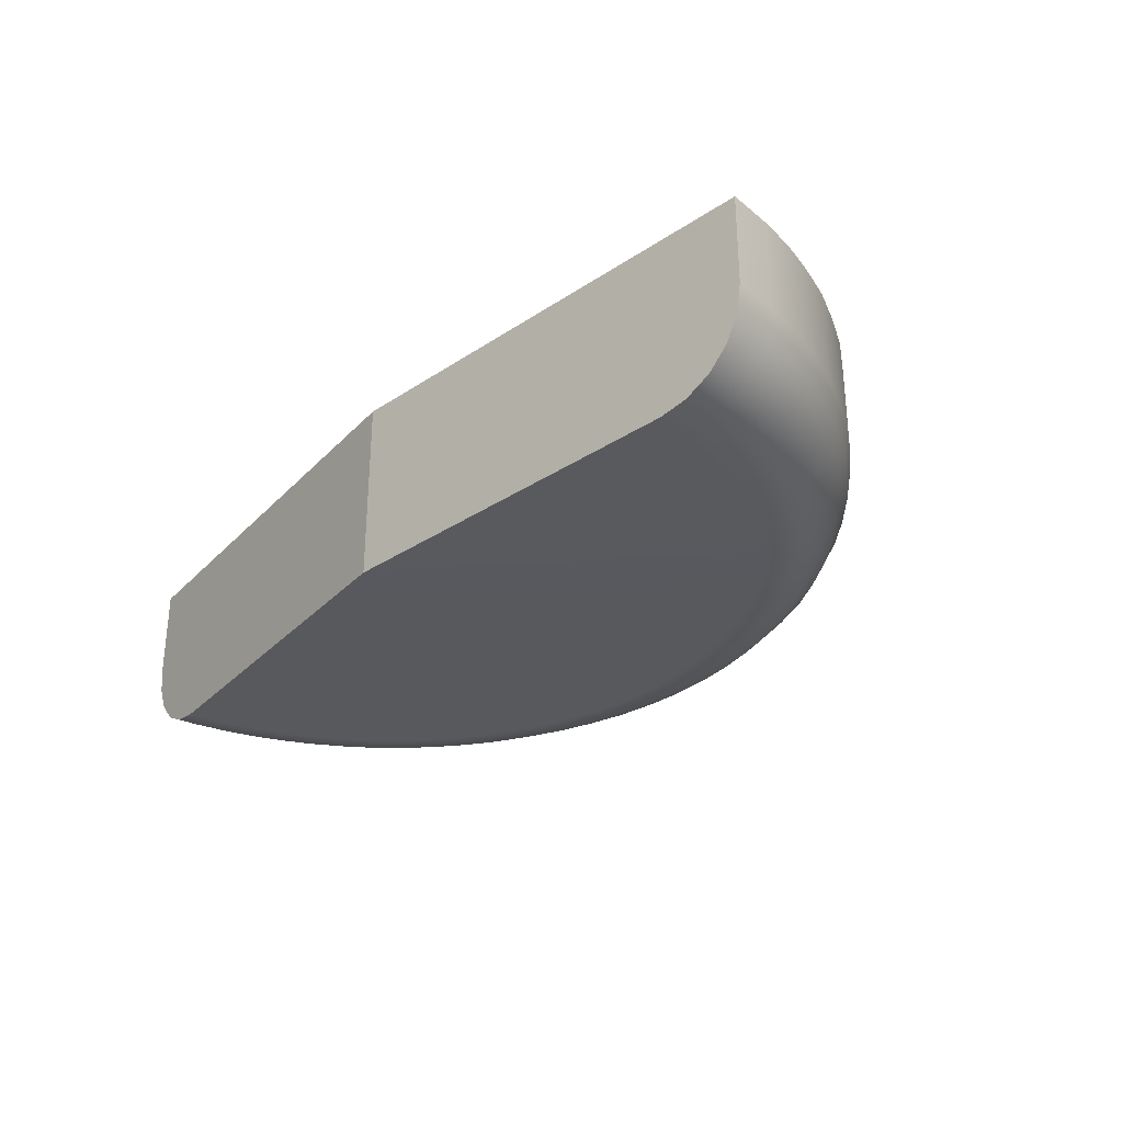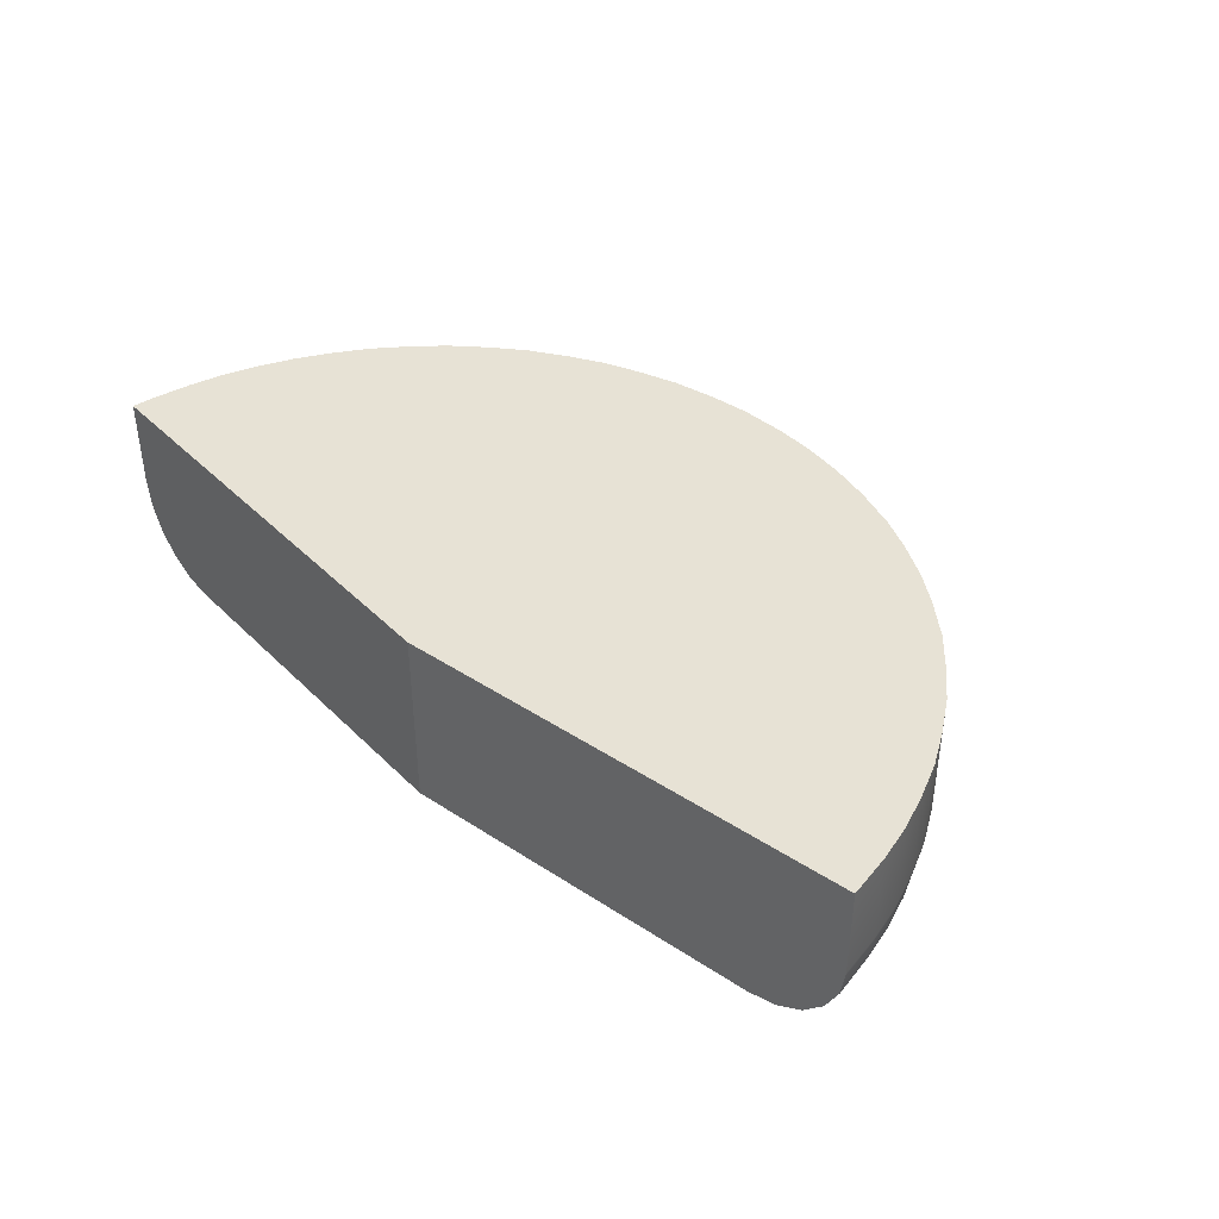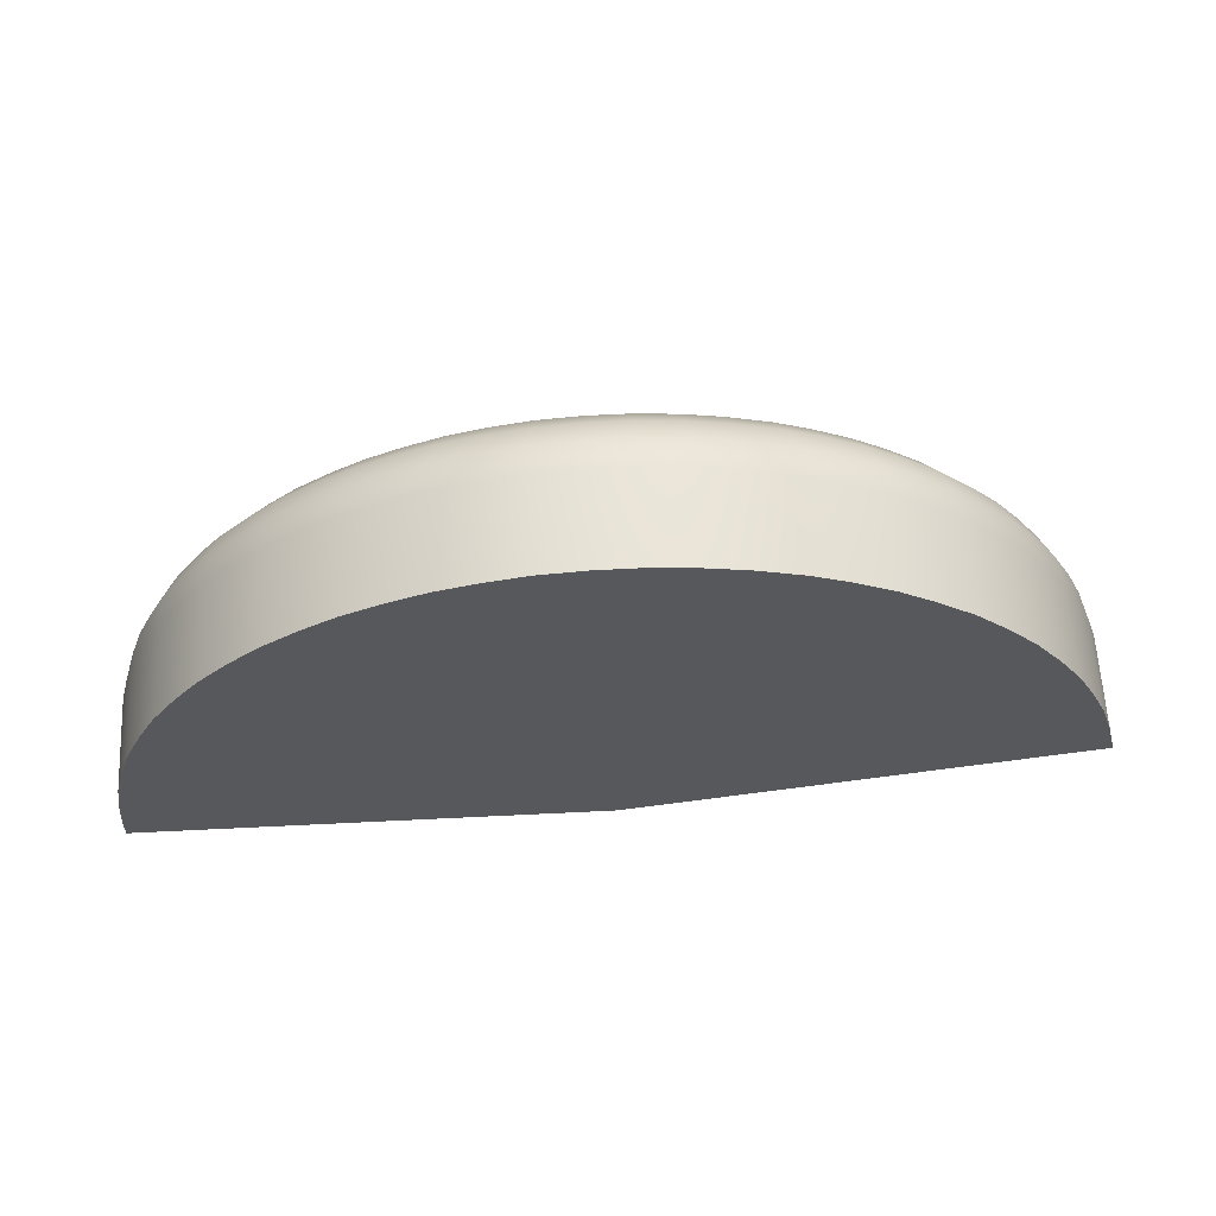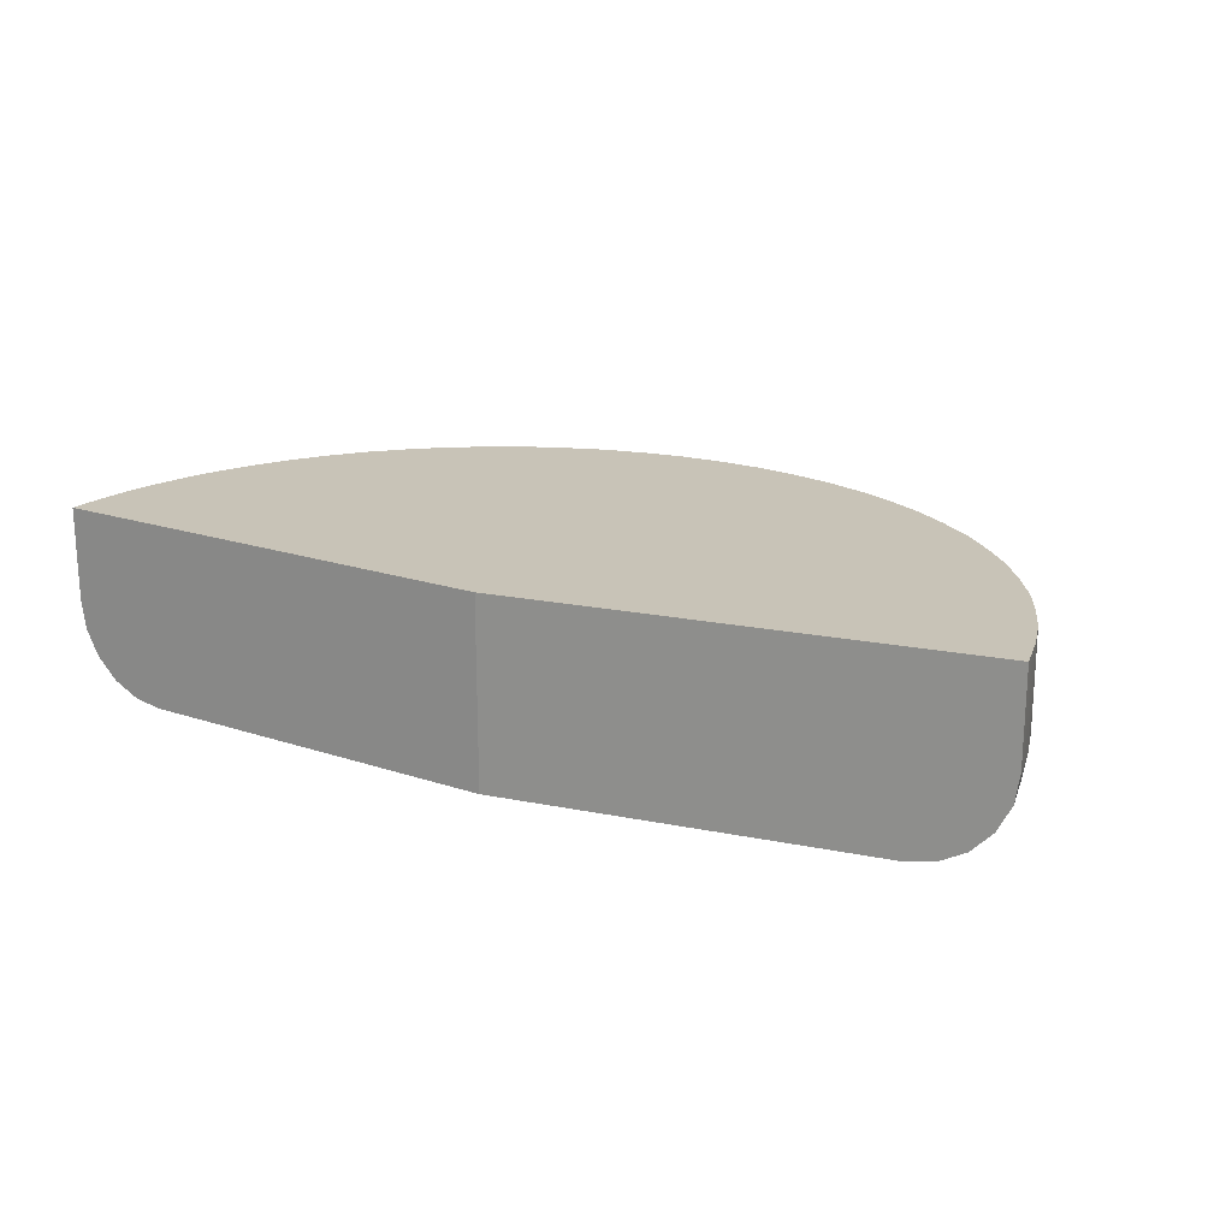
<metadata>
{"format":"obj","ext":"obj","renderer":"f3d","projection":"perspective","resolution":1024,"background":"white","views":[{"elev":-30.4,"azim":-125.0,"up":"+Y"},{"elev":40.4,"azim":-130.0,"up":"+Y"},{"elev":61.4,"azim":177.1,"up":"+Z"},{"elev":19.7,"azim":-148.2,"up":"+Y"}]}
</metadata>
<code>
g Fillet168_75_Mesh
v -23.85 -5 7.199
v -24.45 -10 4.863
v -24.45 -5 4.863
v -23.85 -10 7.199
v -23.2 -5 9.128
v -24.24 -11.53 4.821
v -23.2 -10 9.128
v -22.33 -5 11.04
v -23.61 -11.53 7.129
v -23.54 -12.9 4.683
v -22.33 -10 11.04
v -21.35 -5 12.88
v -22.97 -11.53 9.038
v -22.93 -12.9 6.922
v -22.5 -14 4.476
v -21.35 -10 12.88
v -20.18 -5 14.6
v -22.31 -12.9 8.78
v -21.29 -14 8.377
v -21.89 -14 6.61
v -20.59 -14.7 6.214
v -21.15 -14.7 4.207
v -21.52 -12.9 10.64
v -22.14 -11.53 10.94
v -21.14 -11.53 12.76
v -19.98 -11.53 14.45
v -20.53 -12.9 12.38
v -19.14 -14.94 5.78
v -19.66 -14.94 3.911
v -0 -14.94 0
v -18.57 -14.94 7.306
v -17.87 -14.94 8.839
v -20 -14.7 7.868
v -19.27 -14.7 9.52
v -20.48 -14 10.12
v -19.58 -14 11.82
v -17.1 -14.94 10.32
v -18.4 -14.7 11.1
v -17.42 -14.7 12.6
v -19.42 -12.9 14.04
v -16.19 -14.94 11.71
v -18.53 -14 13.41
v -17.28 -14 15.02
v -15.08 -14.94 13.12
v -16.24 -14.7 14.12
v -13.86 -14.94 14.39
v -18.1 -12.9 15.74
v -14.91 -14.7 15.49
v -13.49 -14.7 16.77
v -15.86 -14 16.48
v -12.53 -14.94 15.58
v -10.98 -14.94 16.7
v -9.566 -14.94 17.56
v -7.884 -14.94 18.37
v -11.82 -14.7 17.97
v -8.485 -14.7 19.77
v -10.29 -14.7 18.9
v -9.025 -14 21.03
v -12.57 -14 19.12
v -6.403 -14.94 18.95
v -14.35 -14 17.84
v -15.03 -12.9 18.7
v -10.95 -14 20.11
v -13.17 -12.9 20.03
v -15.47 -11.53 19.25
v -16.62 -12.9 17.27
v -18.63 -11.53 16.21
v -17.11 -11.53 17.77
v -18.81 -10 16.36
v -11.47 -12.9 21.07
v -17.27 -10 17.94
v -20.18 -10 14.6
v -18.81 -5 16.36
v -17.27 -5 17.94
v -15.63 -10 19.43
v -15.63 -5 19.43
v -13.69 -10 20.81
v -13.69 -5 20.81
v -13.56 -11.53 20.62
v -11.92 -10 21.89
v -11.92 -5 21.89
v -11.81 -11.53 21.68
v -9.827 -10 22.9
v -9.827 -5 22.9
v -9.736 -11.53 22.67
v -7.985 -10 23.63
v -7.985 -5 23.63
v -9.455 -12.9 22.03
v -7.907 -11.53 23.4
v -5.553 -10 24.3
v -5.553 -5 24.3
v -5.498 -11.53 24.06
v -3.3 -10 24.71
v -3.3 -5 24.71
v -7.684 -12.9 22.73
v -5.34 -12.9 23.38
v -3.269 -11.53 24.47
v -0.9995 -10 24.92
v -0.9995 -5 24.92
v 1.208 -10 24.9
v 1.208 -5 24.9
v 3.62 -10 24.68
v 3.62 -5 24.68
v 5.721 -10 24.25
v 5.721 -5 24.25
v 7.985 -10 23.63
v 7.985 -5 23.63
v 5.67 -11.53 24.02
v 3.584 -11.53 24.44
v 1.201 -11.53 24.66
v 1.165 -12.9 23.96
v -0.9886 -11.53 24.67
v -0.9603 -12.9 23.97
v 10.07 -10 22.78
v 10.07 -5 22.78
v 12.04 -10 21.84
v 12.04 -5 21.84
v 9.971 -11.53 22.56
v -3.176 -12.9 23.78
v -3.03 -14 22.7
v -0.9174 -14 22.88
v 13.79 -10 20.74
v 13.79 -5 20.74
v 7.902 -11.53 23.4
v -5.098 -14 22.32
v 15.63 -10 19.43
v 15.47 -11.53 19.25
v 15.63 -5 19.43
v 17.18 -10 18.03
v 17.18 -5 18.03
v 18.81 -5 16.36
v 18.81 -10 16.36
v 20.08 -5 14.74
v 5.502 -12.9 23.34
v 13.66 -11.53 20.54
v 11.91 -11.53 21.63
v 13.27 -12.9 19.96
v 11.58 -12.9 21.01
v 9.684 -12.9 21.92
v 9.247 -14 20.93
v 7.685 -12.9 22.73
v 3.483 -12.9 23.75
v 3.328 -14 22.67
v 5.256 -14 22.28
v 11.05 -14 20.05
v 1.112 -14 22.87
v -0.8646 -14.7 21.51
v 1.041 -14.7 21.5
v 7.332 -14 21.7
v -2.85 -14.7 21.33
v 3.123 -14.7 21.3
v 6.89 -14.7 20.39
v 4.944 -14.7 20.94
v 2.904 -14.94 19.79
v -0.7994 -14.94 19.98
v -2.648 -14.94 19.82
v 0.9695 -14.94 19.97
v 4.592 -14.94 19.46
v 6.403 -14.94 18.95
v -4.452 -14.94 19.49
v 8.078 -14.94 18.28
v -4.793 -14.7 20.98
v 8.693 -14.7 19.67
v -6.891 -14.7 20.39
v -7.332 -14 21.7
v 9.652 -14.94 17.51
v 10.39 -14.7 18.85
v 12.67 -14 19.05
v 11.91 -14.7 17.91
v 13.49 -14.7 16.77
v 11.07 -14.94 16.65
v 15.03 -12.9 18.7
v 12.53 -14.94 15.58
v 13.79 -14.94 14.47
v 14.35 -14 17.85
v 15.78 -14 16.56
v 16.54 -12.9 17.34
v 15.09 -14.94 13.12
v 16.11 -14.94 11.83
v 17.34 -14.7 12.73
v 17.12 -14.94 10.33
v 14.84 -14.7 15.57
v 16.24 -14.7 14.12
v 17.28 -14 15.02
v 17.02 -11.53 17.86
v 18.1 -12.9 15.74
v 18.63 -11.53 16.21
v 19.89 -11.53 14.6
v 19.32 -12.9 14.19
v 18.44 -14 13.54
v 19.61 -14 11.83
v 20.08 -10 14.74
v 21.35 -5 12.88
v 21.35 -10 12.88
v 22.32 -5 11.05
v 20.54 -12.9 12.4
v 22.32 -10 11.05
v 23.2 -5 9.127
v 21.14 -11.53 12.76
v 22.11 -11.53 10.94
v 23.2 -10 9.128
v 23.85 -5 7.226
v 21.48 -12.9 10.63
v 22.97 -11.53 9.044
v 23.85 -10 7.228
v 24.4 -5 5.15
v 24.4 -10 5.156
v 24.7 -5 3.346
v 24.71 -10 3.348
v 24.9 -5 1.255
v 24.16 -11.53 5.105
v 23.62 -11.53 7.153
v 24.9 -10 1.255
v 24.94 -5 0
v 24.94 -10 0
v 24.48 -11.53 3.31
v 24.66 -11.53 1.247
v 24.7 -11.53 0
v 23.96 -12.9 1.206
v 24 -12.9 0
v 23.48 -12.9 4.954
v 22.32 -12.9 8.783
v 21.3 -14 8.383
v 22.95 -12.9 6.953
v 23.78 -12.9 3.221
v 22.87 -14 1.152
v 22.9 -14 0
v 21.53 -14.7 0
v 22.41 -14 4.734
v 22.7 -14 3.077
v 21.5 -14.7 1.084
v 20 -14.94 0
v 21.91 -14 6.639
v 20.6 -14.7 6.242
v 21.06 -14.7 4.449
v 21.33 -14.7 2.89
v 19.97 -14.94 1.003
v 19.82 -14.94 2.686
v 19.57 -14.94 4.131
v 19.14 -14.94 5.797
v 18.6 -14.94 7.322
v 20.03 -14.7 7.875
v 17.91 -14.94 8.872
v 19.28 -14.7 9.546
v 20.5 -14 10.16
v 18.43 -14.7 11.12
v 24.94 -10 0
v 24.94 -5 0
v -0 -5 0
v -0 -10 0
v 24.7 -11.53 0
v -0 -11.53 0
v 24 -12.9 0
v -0 -12.9 0
v 22.9 -14 0
v -0 -14 0
v 21.53 -14.7 0
v -0 -14.7 0
v -0 -14.94 0
v 20 -14.94 0
v -0 -5 0
v -23.85 -5 7.199
v -24.45 -5 4.863
v -23.2 -5 9.128
v -22.33 -5 11.04
v -21.35 -5 12.88
v -20.18 -5 14.6
v -18.81 -5 16.36
v -17.27 -5 17.94
v -15.63 -5 19.43
v -13.69 -5 20.81
v -11.92 -5 21.89
v -9.827 -5 22.9
v -7.985 -5 23.63
v -5.553 -5 24.3
v -3.3 -5 24.71
v -0.9995 -5 24.92
v 1.208 -5 24.9
v 3.62 -5 24.68
v 5.721 -5 24.25
v 7.985 -5 23.63
v 10.07 -5 22.78
v 12.04 -5 21.84
v 13.79 -5 20.74
v 15.63 -5 19.43
v 17.18 -5 18.03
v 18.81 -5 16.36
v 20.08 -5 14.74
v 21.35 -5 12.88
v 22.32 -5 11.05
v 23.2 -5 9.127
v 23.85 -5 7.226
v 24.4 -5 5.15
v 24.7 -5 3.346
v 24.9 -5 1.255
v 24.94 -5 0
v -21.15 -14.7 4.207
v -19.66 -14.94 3.911
v -0 -14.94 0
v -0 -14.7 0
v -22.5 -14 4.476
v -0 -14 0
v -23.54 -12.9 4.683
v -0 -12.9 0
v -24.24 -11.53 4.821
v -0 -11.53 0
v -0 -10 0
v -24.45 -10 4.863
v -24.45 -5 4.863
v -0 -5 0
g Fillet168_75_Mesh_0
f 3 2 1
f 2 4 1
f 1 4 5
f 4 2 6
f 4 7 5
f 5 7 8
f 9 4 6
f 6 10 9
f 7 11 8
f 8 11 12
f 13 7 4
f 9 13 4
f 11 7 13
f 10 14 9
f 14 10 15
f 11 16 12
f 12 16 17
f 18 13 9
f 14 18 9
f 19 18 14
f 20 14 15
f 20 19 14
f 21 20 15
f 19 20 21
f 22 21 15
f 18 23 13
f 18 19 23
f 24 11 13
f 23 24 13
f 24 25 11
f 25 16 11
f 16 25 26
f 27 25 24
f 23 27 24
f 25 27 26
f 21 22 28
f 22 29 28
f 28 29 30
f 31 28 30
f 21 28 31
f 32 31 30
f 33 21 31
f 33 31 32
f 33 19 21
f 34 33 32
f 19 33 34
f 19 35 23
f 35 19 34
f 27 23 36
f 23 35 36
f 34 32 37
f 37 32 30
f 35 34 38
f 36 35 38
f 38 34 37
f 39 38 37
f 36 38 39
f 40 27 36
f 27 40 26
f 41 37 30
f 41 39 37
f 42 40 36
f 42 36 39
f 42 43 40
f 42 39 43
f 39 41 44
f 44 41 30
f 45 39 44
f 39 45 43
f 45 44 46
f 46 44 30
f 40 47 26
f 43 47 40
f 43 45 48
f 48 45 46
f 48 46 49
f 50 43 48
f 47 43 50
f 48 49 50
f 51 46 30
f 46 51 49
f 52 51 30
f 51 52 49
f 53 52 30
f 54 53 30
f 52 55 49
f 55 52 53
f 53 54 56
f 57 55 53
f 57 53 56
f 56 58 57
f 49 55 59
f 59 55 57
f 56 54 60
f 60 54 30
f 49 61 50
f 61 49 59
f 50 61 62
f 62 61 59
f 63 59 57
f 58 63 57
f 64 59 63
f 64 62 59
f 62 64 65
f 66 50 62
f 62 65 66
f 66 47 50
f 47 66 67
f 47 67 26
f 66 68 67
f 65 68 66
f 67 69 26
f 67 68 69
f 70 63 58
f 70 64 63
f 68 65 71
f 68 71 69
f 69 72 26
f 72 16 26
f 16 72 17
f 17 72 73
f 72 69 73
f 73 69 74
f 69 71 74
f 74 71 75
f 65 75 71
f 76 74 75
f 76 75 77
f 77 75 65
f 78 76 77
f 64 79 65
f 79 77 65
f 78 77 80
f 80 77 79
f 81 78 80
f 82 79 64
f 82 80 79
f 70 82 64
f 81 80 83
f 84 81 83
f 80 82 85
f 82 70 85
f 83 80 85
f 84 83 86
f 86 83 85
f 87 84 86
f 70 88 85
f 88 70 58
f 89 85 88
f 89 86 85
f 87 86 90
f 91 87 90
f 90 86 92
f 86 89 92
f 91 90 93
f 90 92 93
f 94 91 93
f 95 89 88
f 88 58 95
f 96 92 89
f 95 96 89
f 92 97 93
f 97 92 96
f 94 93 98
f 93 97 98
f 99 94 98
f 99 98 100
f 101 99 100
f 101 100 102
f 103 101 102
f 103 102 104
f 105 103 104
f 105 104 106
f 107 105 106
f 104 102 108
f 104 108 106
f 102 100 109
f 102 109 108
f 100 98 110
f 100 110 109
f 109 110 111
f 98 112 110
f 110 112 111
f 97 112 98
f 112 97 113
f 112 113 111
f 107 106 114
f 115 107 114
f 115 114 116
f 117 115 116
f 114 106 118
f 116 114 118
f 97 119 113
f 119 97 96
f 113 119 120
f 119 96 120
f 113 121 111
f 121 113 120
f 117 116 122
f 123 117 122
f 106 124 118
f 108 124 106
f 96 125 120
f 125 96 95
f 123 122 126
f 126 122 127
f 128 123 126
f 128 126 129
f 126 127 129
f 130 128 129
f 130 129 131
f 129 132 131
f 131 132 133
f 108 134 124
f 108 109 134
f 122 135 127
f 122 116 135
f 116 136 135
f 136 116 118
f 135 136 137
f 127 135 137
f 136 118 138
f 136 138 137
f 118 124 139
f 118 139 138
f 138 139 140
f 124 141 139
f 134 141 124
f 140 139 141
f 109 142 134
f 142 109 111
f 142 143 134
f 142 111 143
f 134 144 141
f 143 144 134
f 138 145 137
f 145 138 140
f 111 146 143
f 121 146 111
f 121 147 146
f 147 121 120
f 146 148 143
f 147 148 146
f 144 149 141
f 149 140 141
f 150 147 120
f 120 125 150
f 143 151 144
f 148 151 143
f 152 149 144
f 149 152 140
f 151 153 144
f 153 152 144
f 154 151 148
f 151 154 153
f 147 155 148
f 147 150 156
f 155 147 156
f 155 157 148
f 157 154 148
f 157 155 30
f 154 157 30
f 155 156 30
f 154 158 153
f 158 154 30
f 153 158 159
f 159 158 30
f 152 153 159
f 156 160 30
f 161 159 30
f 156 150 162
f 160 156 162
f 125 162 150
f 152 159 163
f 159 161 163
f 152 163 140
f 160 162 60
f 160 60 30
f 162 164 60
f 164 162 125
f 164 56 60
f 58 56 164
f 165 164 125
f 165 58 164
f 165 125 95
f 58 165 95
f 163 161 166
f 166 161 30
f 140 163 167
f 167 163 166
f 145 140 167
f 145 167 168
f 145 168 137
f 167 166 169
f 167 169 168
f 168 169 170
f 166 171 169
f 171 166 30
f 169 171 170
f 172 137 168
f 172 127 137
f 173 171 30
f 171 173 170
f 174 173 30
f 170 173 174
f 175 172 168
f 175 168 170
f 172 175 176
f 176 175 170
f 127 172 177
f 177 172 176
f 178 174 30
f 179 178 30
f 178 179 180
f 181 179 30
f 179 181 180
f 182 170 174
f 182 176 170
f 174 178 183
f 182 174 183
f 183 178 180
f 182 183 184
f 176 182 184
f 183 180 184
f 185 127 177
f 127 185 129
f 129 185 132
f 177 176 186
f 176 184 186
f 185 177 187
f 185 187 132
f 177 186 187
f 132 187 188
f 187 186 188
f 189 186 184
f 186 189 188
f 180 190 184
f 190 189 184
f 190 180 191
f 189 190 191
f 192 132 188
f 132 192 133
f 133 192 193
f 192 194 193
f 192 188 194
f 193 194 195
f 189 196 188
f 196 189 191
f 194 197 195
f 195 197 198
f 188 199 194
f 196 199 188
f 194 199 197
f 199 196 200
f 199 200 197
f 197 201 198
f 198 201 202
f 196 203 200
f 196 191 203
f 200 204 197
f 204 201 197
f 204 200 203
f 201 205 202
f 201 204 205
f 202 205 206
f 205 207 206
f 206 207 208
f 207 209 208
f 208 209 210
f 207 205 211
f 207 211 209
f 204 212 205
f 205 212 211
f 209 213 210
f 210 213 214
f 213 215 214
f 211 216 209
f 209 216 213
f 213 217 215
f 216 217 213
f 217 218 215
f 217 219 218
f 217 216 219
f 219 220 218
f 211 221 216
f 221 211 212
f 204 222 212
f 222 204 203
f 222 203 223
f 222 224 212
f 224 221 212
f 222 223 224
f 221 225 216
f 216 225 219
f 219 226 220
f 226 227 220
f 228 227 226
f 229 221 224
f 221 229 225
f 225 230 219
f 230 226 219
f 229 230 225
f 231 228 226
f 226 230 231
f 232 228 231
f 223 233 224
f 233 229 224
f 233 234 229
f 234 233 223
f 229 235 230
f 234 235 229
f 230 236 231
f 235 236 230
f 237 232 231
f 232 237 30
f 236 238 231
f 238 237 231
f 236 235 238
f 237 238 30
f 235 239 238
f 238 239 30
f 240 239 235
f 234 240 235
f 239 240 30
f 241 240 234
f 240 241 30
f 242 241 234
f 242 234 223
f 241 243 30
f 241 242 243
f 243 181 30
f 242 244 243
f 244 242 223
f 181 243 244
f 245 244 223
f 203 245 223
f 191 245 203
f 246 181 244
f 246 244 245
f 191 246 245
f 181 246 180
f 180 246 191
f 249 248 247
f 250 249 247
f 250 247 251
f 252 250 251
f 252 251 253
f 254 252 253
f 254 253 255
f 256 254 255
f 256 255 257
f 258 256 257
f 258 257 259
f 257 260 259
f 263 262 261
f 262 264 261
f 264 265 261
f 265 266 261
f 266 267 261
f 267 268 261
f 268 269 261
f 269 270 261
f 270 271 261
f 271 272 261
f 272 273 261
f 273 274 261
f 274 275 261
f 275 276 261
f 276 277 261
f 277 278 261
f 278 279 261
f 279 280 261
f 280 281 261
f 281 282 261
f 282 283 261
f 283 284 261
f 284 285 261
f 285 286 261
f 286 287 261
f 287 288 261
f 288 289 261
f 289 290 261
f 290 291 261
f 291 292 261
f 292 293 261
f 293 294 261
f 294 295 261
f 295 296 261
f 299 298 297
f 300 299 297
f 300 297 301
f 302 300 301
f 302 301 303
f 304 302 303
f 304 303 305
f 306 304 305
f 307 306 305
f 308 307 305
f 308 309 307
f 309 310 307

</code>
